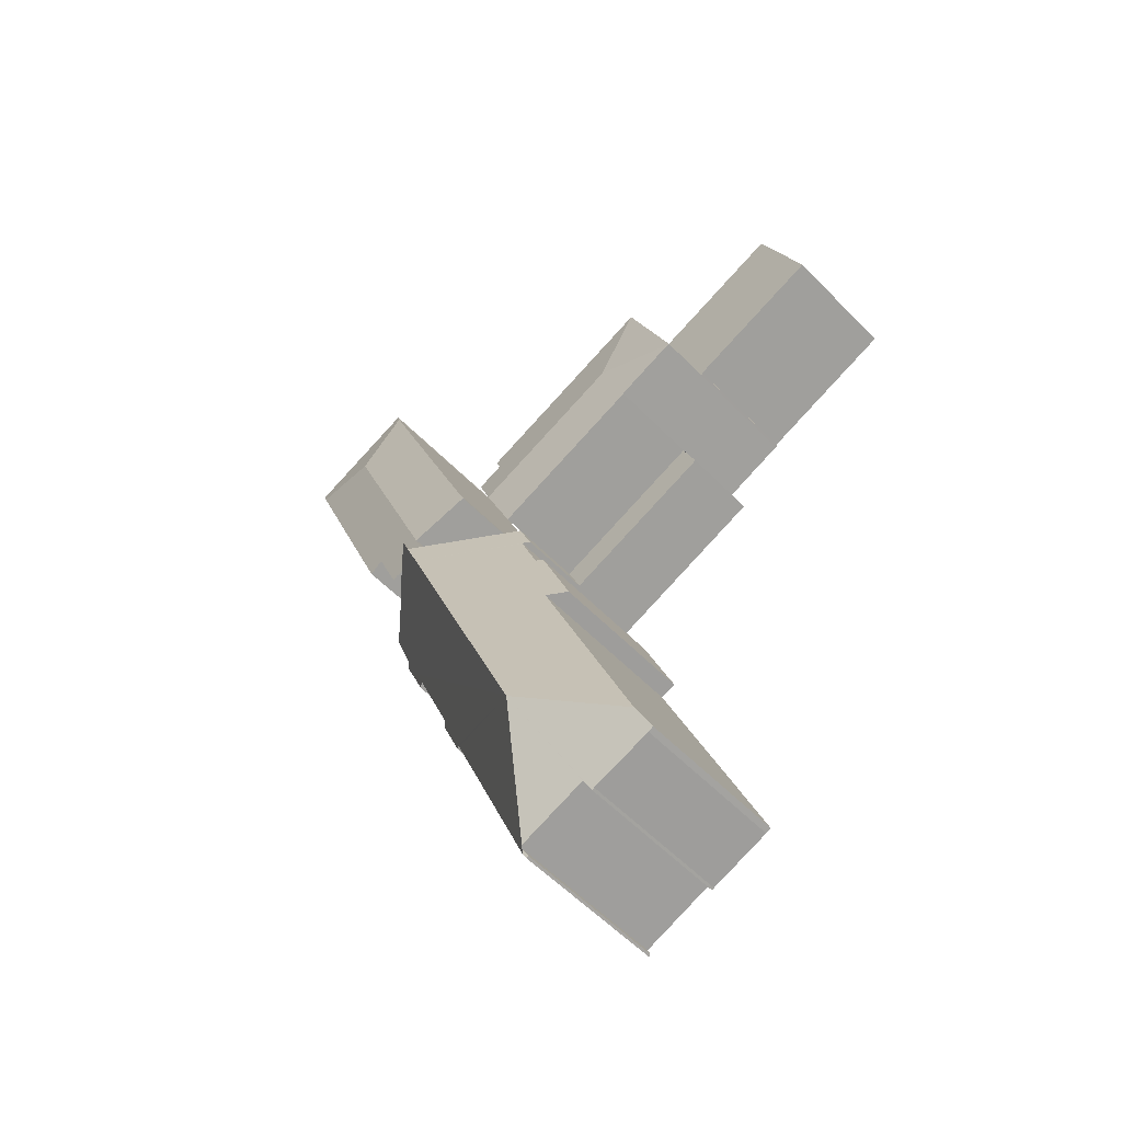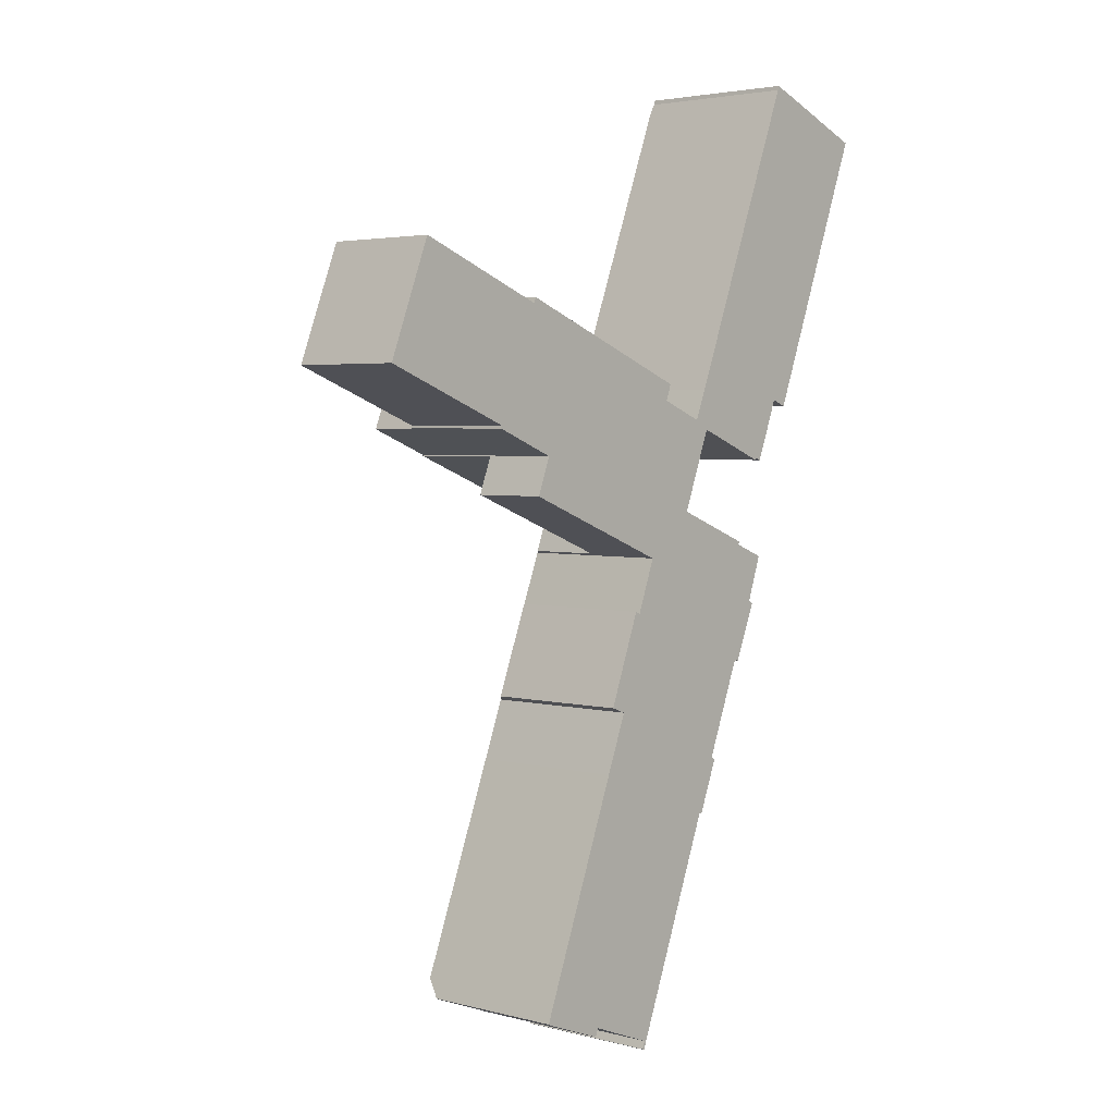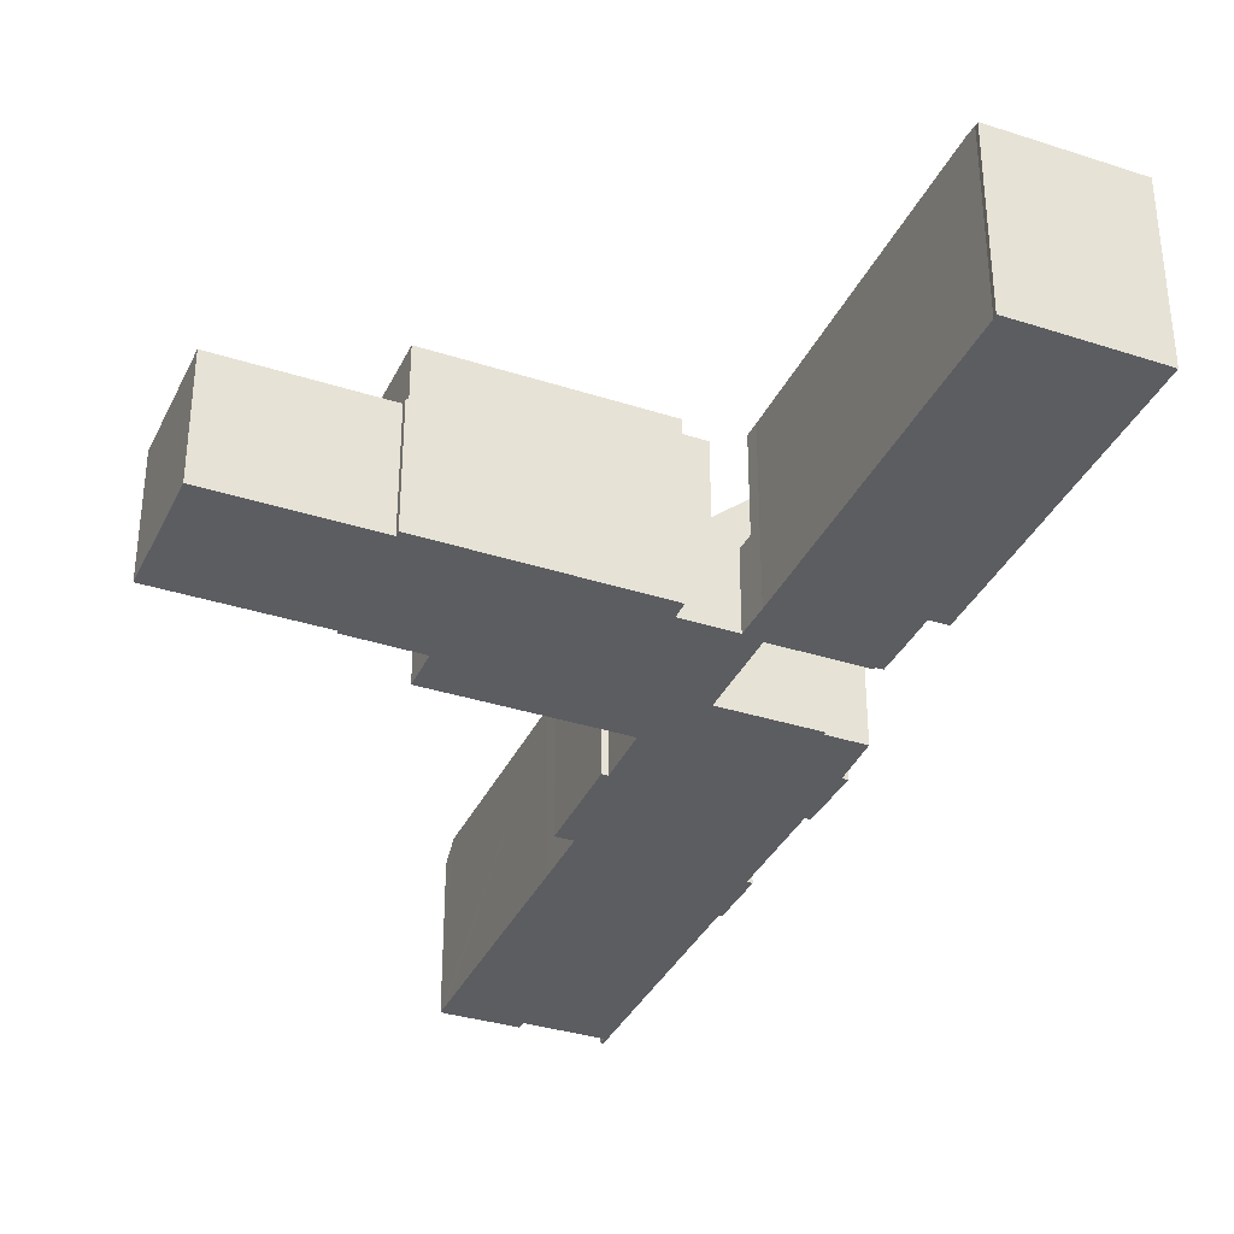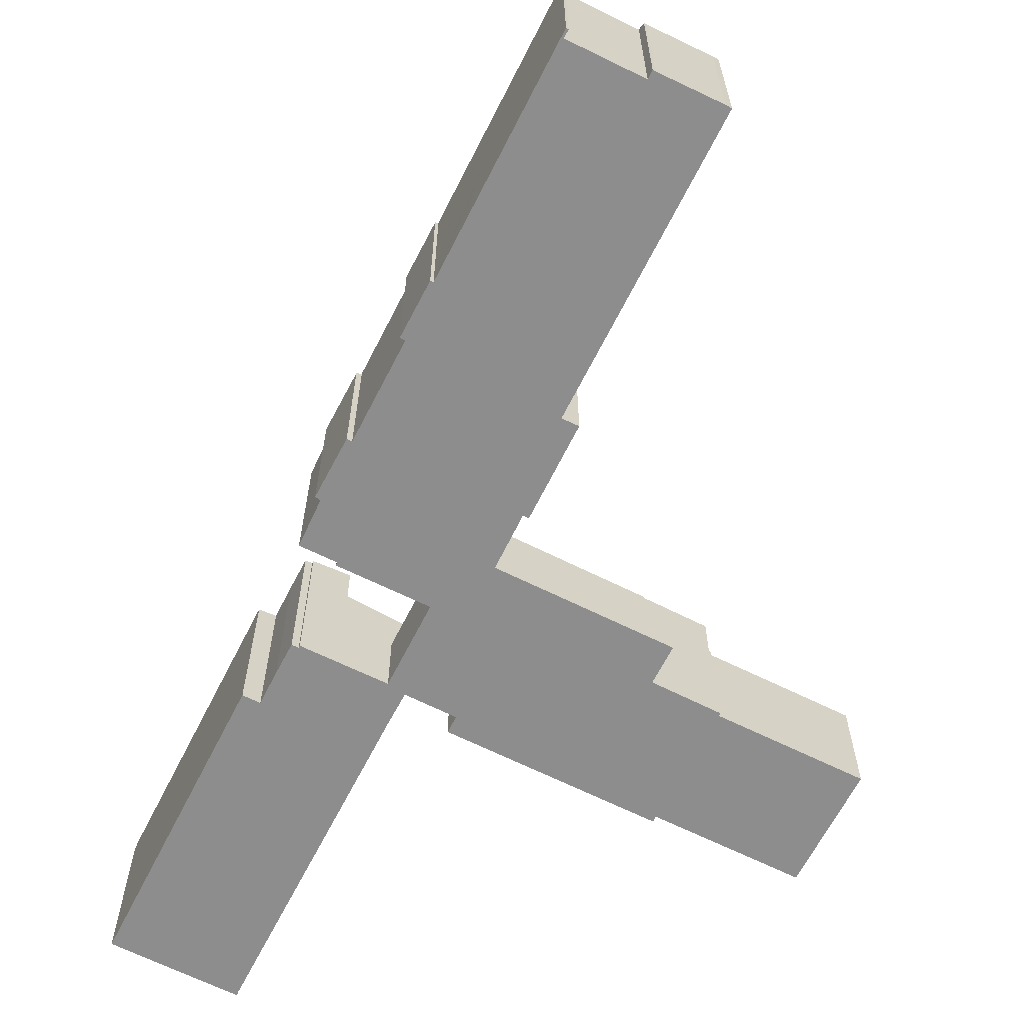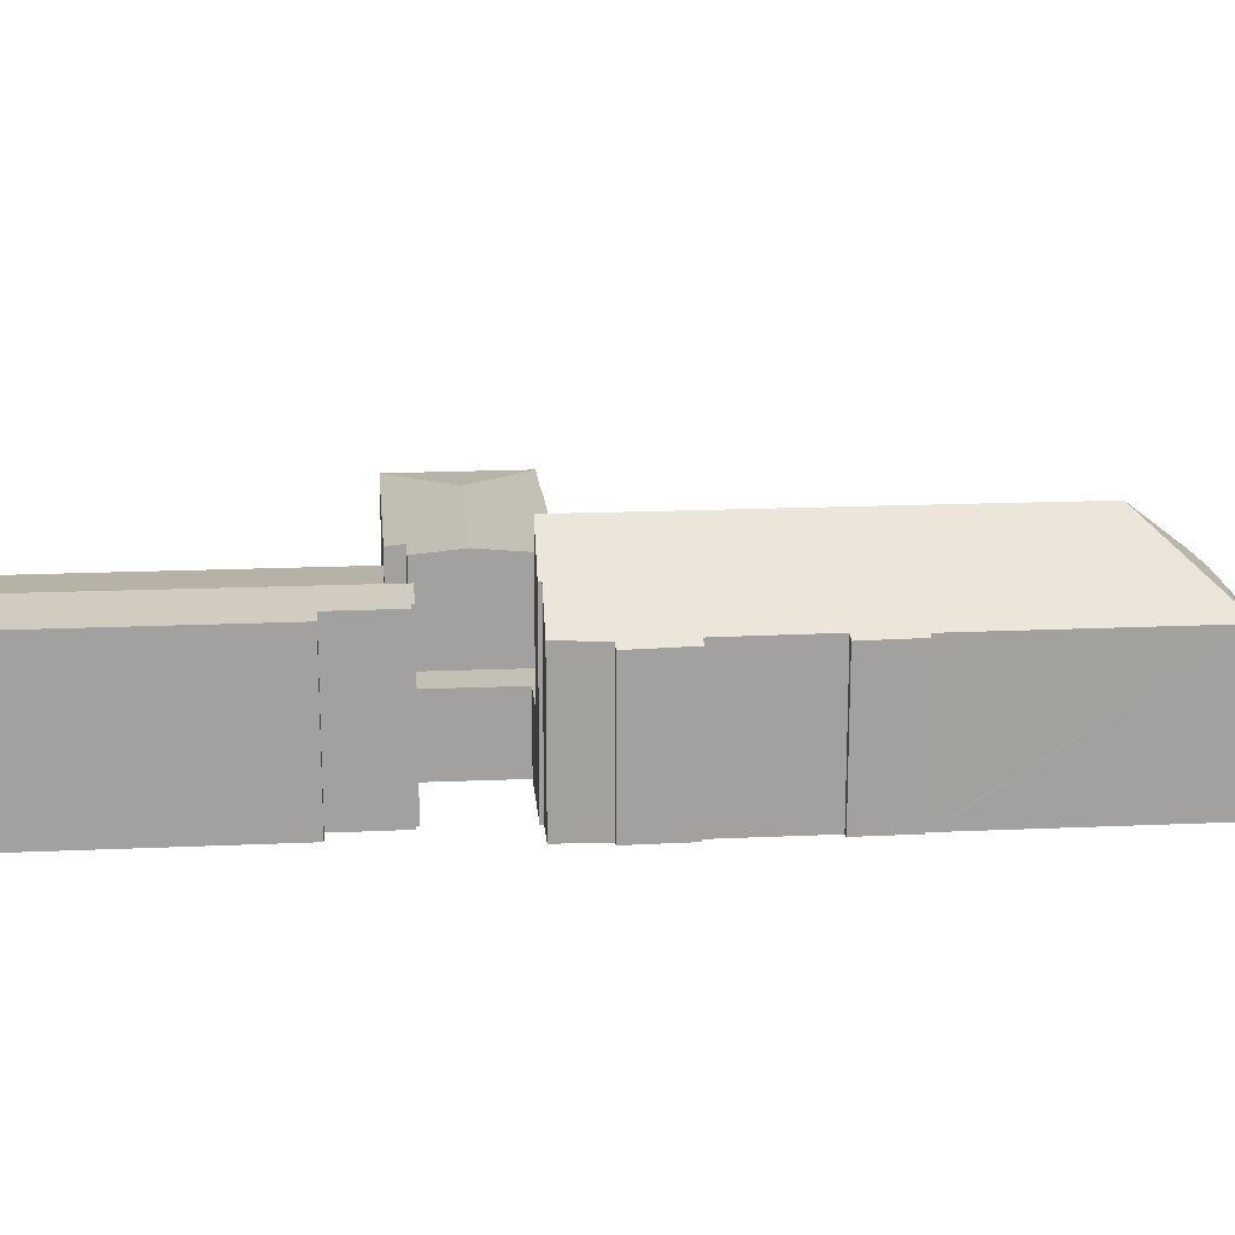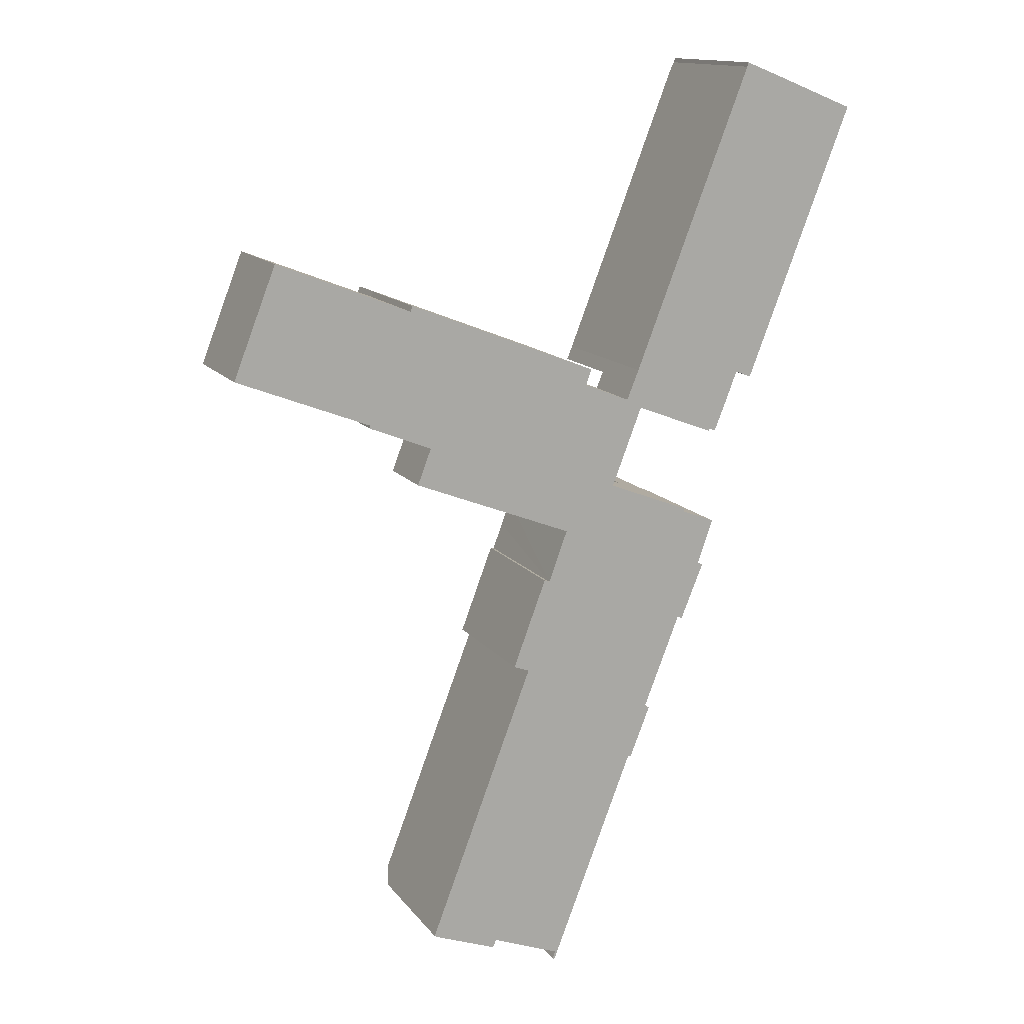
<metadata>
{"format":"obj","ext":"obj","renderer":"f3d","projection":"perspective","resolution":1024,"background":"white","views":[{"elev":-56.7,"azim":-136.7,"up":"+Z"},{"elev":3.3,"azim":-48.3,"up":"+Z"},{"elev":-35.6,"azim":-1.8,"up":"+Y"},{"elev":-64.6,"azim":174.5,"up":"+Y"},{"elev":18.2,"azim":106.3,"up":"+Y"},{"elev":13.7,"azim":-23.1,"up":"+Z"}]}
</metadata>
<code>
v  56.77 16.87 29.77
v  61.03 17.68 22.31
v  56.39 17.02 28.8
v  56.88 16.8 30.22
v  59.99 16.79 29.01
v  69.26 16.8 25.34
v  68.69 17.03 23.89
v  50.22 17.68 -5.671
v  53.1 17.29 -9.107
v  49.44 17.68 -7.697
v  53.18 17.29 -8.876
v  53.85 17.22 -9.135
v  54.57 17.22 -7.374
v  55.09 17.22 -6.094
v  56.37 17.22 -2.785
v  58.05 17.04 -3.436
v  60.95 17.04 3.97
v  44.46 17.01 -1.806
v  43.89 17.01 -3.194
v  44.61 17.01 -1.413
v  44.46 1.106e-16 -1.806
v  44.61 8.652e-17 -1.413
v  56.39 -1.764e-15 28.8
v  56.77 -1.823e-15 29.77
v  56.88 -1.85e-15 30.22
v  49.44 4.713e-16 -7.697
v  50.22 3.472e-16 -5.671
v  43.89 1.956e-16 -3.194
v  69.26 -1.552e-15 25.34
v  59.99 -1.776e-15 29.01
v  68.69 -1.463e-15 23.89
v  60.95 -2.431e-16 3.97
v  58.05 2.104e-16 -3.436
v  56.37 1.705e-16 -2.785
v  55.09 3.732e-16 -6.094
v  53.85 5.594e-16 -9.135
v  54.57 4.515e-16 -7.374
v  53.18 5.435e-16 -8.876
v  53.1 5.576e-16 -9.107
v  19.04 11.82 6.42
v  18.61 11.82 5.944
v  18.81 11.82 6.511
v  14.25 11.82 -5.843
v  14.12 11.82 -5.471
v  14.04 11.82 -5.76
v  4.636 11.82 11.39
v  0 11.82 7.24e-16
v  4.475 11.82 11.45
v  0.185 11.82 -0.072
v  19.04 -3.931e-16 6.42
v  14.25 3.578e-16 -5.843
v  14.04 3.527e-16 -5.76
v  14.12 3.35e-16 -5.471
v  0.185 4.409e-18 -0.072
v  0 0 0
v  4.475 -7.011e-16 11.45
v  18.61 -3.64e-16 5.944
v  18.81 -3.987e-16 6.511
v  4.636 -6.973e-16 11.39
v  39.37 17.52 -8.619
v  40.17 17.07 -3.748
v  41.1 17.07 -4.113
v  38.3 17.07 -3.003
v  22.88 17.52 -2.167
v  19.14 16.9 6.383
v  38.91 16.9 -1.362
v  20.64 16.89 -8.483
v  36.96 16.89 -14.87
v  20.67 16.9 -8.396
v  14.37 16.91 -5.892
v  14.25 16.89 -5.843
v  19.04 16.89 6.42
v  38.91 8.34e-17 -1.362
v  19.14 -3.908e-16 6.383
v  38.3 1.839e-16 -3.003
v  41.1 2.518e-16 -4.113
v  40.17 2.295e-16 -3.748
v  36.96 9.106e-16 -14.87
v  39.37 5.278e-16 -8.619
v  20.64 5.194e-16 -8.483
v  20.67 5.141e-16 -8.396
v  14.37 3.608e-16 -5.892
v  34.73 15.27 -68.14
v  35.09 15.56 -67.91
v  34.95 15.25 -68.25
v  34.95 15.77 -67.59
v  27.82 15.93 -64.63
v  30.34 22.76 -57.11
v  34.81 15.98 -67.28
v  27.51 15.16 -65.46
v  27.26 15.18 -65.35
v  21.24 16.67 -61.15
v  21.14 15.07 -63.1
v  20.59 15.1 -62.85
v  45.39 22.76 -18.17
v  35.56 14.99 -18.51
v  36.96 14.99 -14.87
v  36.14 15.52 -18.73
v  43.96 22.76 -21.88
v  36.1 15.52 -18.83
v  35.15 15.56 -21.41
v  34.14 15.59 -24.15
v  31.72 16.64 -33.82
v  30.08 15.14 -33.23
v  30.98 16.64 -35.75
v  29.44 16.64 -39.76
v  23.2 16.66 -56.05
v  33.59 15.08 -23.93
v  53.11 15.64 -21.19
v  50.29 18.92 -17.91
v  53.79 15.7 -19.26
v  46.23 22.76 -16
v  50.34 18.98 -17.58
v  52.15 15.56 -23.93
v  52.66 15.08 -24.18
v  52.28 15.09 -25.11
v  52.07 15.1 -25.61
v  49.75 15.64 -29.87
v  50.25 15.18 -30.06
v  45.85 15.69 -39.76
v  46.34 15.22 -40
v  46.23 15.23 -40.27
v  43.87 15.55 -45.31
v  44.17 15.28 -45.41
v  43.73 15.55 -45.69
v  35.04 15.77 -67.37
v  45.85 2.435e-15 -39.76
v  49.75 1.829e-15 -29.87
v  46.34 2.449e-15 -40
v  44.17 2.781e-15 -45.41
v  46.23 2.466e-15 -40.27
v  43.87 2.775e-15 -45.31
v  43.73 2.798e-15 -45.69
v  35.09 4.158e-15 -67.91
v  34.95 4.179e-15 -68.25
v  27.82 3.957e-15 -64.63
v  27.51 4.008e-15 -65.46
v  50.34 1.076e-15 -17.58
v  50.29 1.096e-15 -17.91
v  53.79 1.179e-15 -19.26
v  52.15 1.465e-15 -23.93
v  53.11 1.298e-15 -21.19
v  52.66 1.481e-15 -24.18
v  50.25 1.841e-15 -30.06
v  52.07 1.568e-15 -25.61
v  52.28 1.537e-15 -25.11
v  35.04 4.125e-15 -67.37
v  34.81 4.12e-15 -67.28
v  31.72 2.071e-15 -33.82
v  30.08 2.034e-15 -33.23
v  36.14 1.147e-15 -18.73
v  35.56 1.133e-15 -18.51
v  34.73 4.172e-15 -68.14
v  27.26 4.002e-15 -65.35
v  21.14 3.864e-15 -63.1
v  20.59 3.849e-15 -62.85
v  34.95 4.139e-15 -67.59
v  21.24 3.745e-15 -61.15
v  23.2 3.432e-15 -56.05
v  29.44 2.435e-15 -39.76
v  30.98 2.189e-15 -35.75
v  33.59 1.465e-15 -23.93
v  34.14 1.479e-15 -24.15
v  35.15 1.311e-15 -21.41
v  36.1 1.153e-15 -18.83
v  46.23 9.795e-16 -16
v  45.39 1.113e-15 -18.17
v  36.96 7.627 -14.87
v  46.23 7.627 -16
v  45.39 7.627 -18.17
v  41.59 7.627 -14.21
v  43.18 7.627 -10.11
v  39.37 7.627 -8.619
v  44.81 7.627 -5.915
v  41.1 7.627 -4.113
v  43.18 7.627 -4.929
v  50.22 7.627 -5.671
v  49.44 7.627 -7.697
v  43.89 7.627 -3.194
v  43.18 3.018e-16 -4.929
v  41.59 8.704e-16 -14.21
v  44.81 3.622e-16 -5.915
v  43.18 6.192e-16 -10.11
v  19.22 7.627 -12.16
v  35.56 7.627 -18.51
v  20.64 7.627 -8.483
v  19.22 7.446e-16 -12.16
g defaultobject
f 1 2 3
f 2 1 4
f 2 4 5
f 2 5 6
f 2 6 7
f 8 9 10
f 9 8 11
f 11 8 12
f 12 8 13
f 13 8 2
f 13 2 14
f 14 2 15
f 15 2 16
f 16 2 17
f 17 2 7
f 18 8 19
f 8 18 2
f 2 18 20
f 2 20 3
f 21 20 18
f 20 21 3
f 3 21 22
f 3 22 23
f 3 23 1
f 1 23 24
f 24 4 1
f 4 24 25
f 26 8 10
f 8 26 27
f 19 21 18
f 21 19 28
f 25 5 4
f 5 25 6
f 6 25 29
f 29 25 30
f 29 7 6
f 7 29 17
f 17 29 31
f 17 31 32
f 17 32 16
f 16 32 33
f 34 14 15
f 14 34 35
f 35 13 14
f 13 35 12
f 12 35 36
f 36 35 37
f 38 9 11
f 9 38 39
f 16 34 15
f 34 16 33
f 12 38 11
f 38 12 36
f 9 26 10
f 26 9 39
f 27 19 8
f 19 27 28
f 39 27 26
f 27 39 38
f 27 38 36
f 27 36 37
f 27 37 21
f 21 37 22
f 22 37 23
f 23 37 35
f 23 35 34
f 23 34 33
f 23 33 32
f 23 32 31
f 23 31 24
f 24 31 25
f 25 31 30
f 30 31 29
f 21 28 27
f 40 41 42
f 41 40 43
f 41 43 44
f 44 43 45
f 46 47 48
f 47 46 41
f 47 41 44
f 47 44 49
f 50 43 40
f 43 50 51
f 51 45 43
f 45 51 52
f 53 49 44
f 49 53 54
f 49 54 47
f 47 54 55
f 52 44 45
f 44 52 53
f 55 48 47
f 48 55 56
f 57 42 41
f 42 57 58
f 56 46 48
f 46 56 41
f 41 56 57
f 57 56 59
f 58 40 42
f 40 58 50
f 51 53 52
f 53 51 50
f 53 50 57
f 53 57 59
f 53 59 56
f 57 50 58
f 54 56 55
f 56 54 53
f 60 61 62
f 61 60 63
f 63 60 64
f 63 65 66
f 65 63 64
f 67 60 68
f 60 67 69
f 60 69 64
f 64 69 70
f 71 64 70
f 64 71 72
f 64 72 65
f 72 66 65
f 66 72 50
f 66 50 73
f 73 50 74
f 75 61 63
f 61 75 62
f 62 75 76
f 76 75 77
f 66 75 63
f 75 66 73
f 76 60 62
f 60 76 68
f 68 76 78
f 78 76 79
f 78 67 68
f 67 78 80
f 81 70 69
f 70 81 71
f 71 81 51
f 51 81 82
f 67 81 69
f 81 67 80
f 51 72 71
f 72 51 50
f 51 81 50
f 81 51 82
f 74 75 73
f 75 74 78
f 78 74 81
f 78 81 80
f 81 74 50
f 77 79 76
f 79 77 75
f 79 75 78
f 83 84 85
f 84 83 86
f 87 88 89
f 88 87 90
f 88 90 91
f 88 91 92
f 92 91 93
f 92 93 94
f 95 96 97
f 96 95 98
f 98 95 99
f 98 99 100
f 100 99 101
f 101 99 88
f 101 88 102
f 102 88 103
f 102 103 104
f 103 88 105
f 105 88 106
f 106 88 107
f 107 88 92
f 104 108 102
f 109 110 111
f 110 112 113
f 112 110 95
f 95 110 109
f 95 109 114
f 95 114 99
f 99 114 115
f 99 115 116
f 99 116 117
f 99 117 88
f 88 117 118
f 118 117 119
f 88 118 120
f 88 120 121
f 88 121 122
f 88 122 123
f 123 122 124
f 88 123 125
f 88 125 126
f 126 125 84
f 126 84 86
f 89 88 126
f 118 127 120
f 127 118 128
f 129 122 121
f 122 129 124
f 124 129 130
f 130 129 131
f 132 125 123
f 125 132 84
f 84 132 133
f 84 133 134
f 84 134 85
f 85 134 135
f 136 90 87
f 90 136 137
f 138 110 113
f 110 138 139
f 140 109 111
f 109 140 114
f 114 140 141
f 141 140 142
f 143 116 115
f 116 143 117
f 117 143 119
f 119 143 144
f 144 143 145
f 145 143 146
f 127 121 120
f 121 127 129
f 141 115 114
f 115 141 143
f 124 132 123
f 132 124 130
f 126 87 89
f 87 126 136
f 136 126 147
f 136 147 148
f 149 104 103
f 104 149 150
f 151 96 98
f 96 151 152
f 119 128 118
f 128 119 144
f 85 153 83
f 153 85 135
f 90 154 91
f 154 90 137
f 154 93 91
f 93 154 155
f 93 156 94
f 156 93 155
f 83 126 86
f 126 83 147
f 147 83 153
f 147 153 157
f 156 92 94
f 92 156 107
f 107 156 106
f 106 156 158
f 106 158 159
f 106 159 160
f 106 160 105
f 105 160 103
f 103 160 161
f 103 161 149
f 150 108 104
f 108 150 162
f 163 101 102
f 101 163 100
f 100 163 98
f 98 163 151
f 151 163 164
f 151 164 165
f 152 97 96
f 97 152 78
f 95 166 112
f 166 95 167
f 108 163 102
f 163 108 162
f 97 167 95
f 167 97 78
f 166 113 112
f 113 166 138
f 139 111 110
f 111 139 140
f 152 151 78
f 166 139 138
f 139 166 141
f 141 166 146
f 146 166 145
f 145 166 144
f 144 166 167
f 144 167 78
f 144 78 128
f 128 78 127
f 127 78 151
f 127 151 164
f 146 143 141
f 139 142 140
f 142 139 141
f 127 131 129
f 131 127 130
f 130 127 164
f 130 164 163
f 130 163 162
f 130 162 132
f 132 162 149
f 149 162 150
f 132 149 133
f 159 147 160
f 147 159 148
f 148 159 136
f 136 159 137
f 137 159 158
f 137 158 154
f 154 158 155
f 155 158 156
f 133 147 134
f 147 133 149
f 147 149 161
f 147 161 160
f 134 147 157
f 134 157 153
f 134 153 135
f 168 169 170
f 169 168 171
f 171 168 172
f 172 168 173
f 172 173 174
f 174 173 175
f 174 175 176
f 174 177 178
f 177 174 179
f 179 174 176
f 180 179 176
f 179 180 28
f 78 173 168
f 173 78 175
f 175 78 79
f 175 79 76
f 28 177 179
f 177 28 27
f 181 169 171
f 169 181 166
f 76 176 175
f 176 76 180
f 27 178 177
f 178 27 26
f 182 172 174
f 172 182 171
f 171 182 181
f 181 182 183
f 166 170 169
f 170 166 167
f 26 174 178
f 174 26 182
f 167 168 170
f 168 167 78
f 166 181 167
f 78 181 79
f 181 78 167
f 79 181 183
f 79 183 76
f 76 183 182
f 76 182 180
f 180 182 28
f 28 182 26
f 28 26 27
f 184 168 185
f 168 184 186
f 187 186 184
f 186 187 80
f 80 168 186
f 168 80 78
f 78 185 168
f 185 78 152
f 152 184 185
f 184 152 187
f 187 78 80
f 78 187 152

</code>
